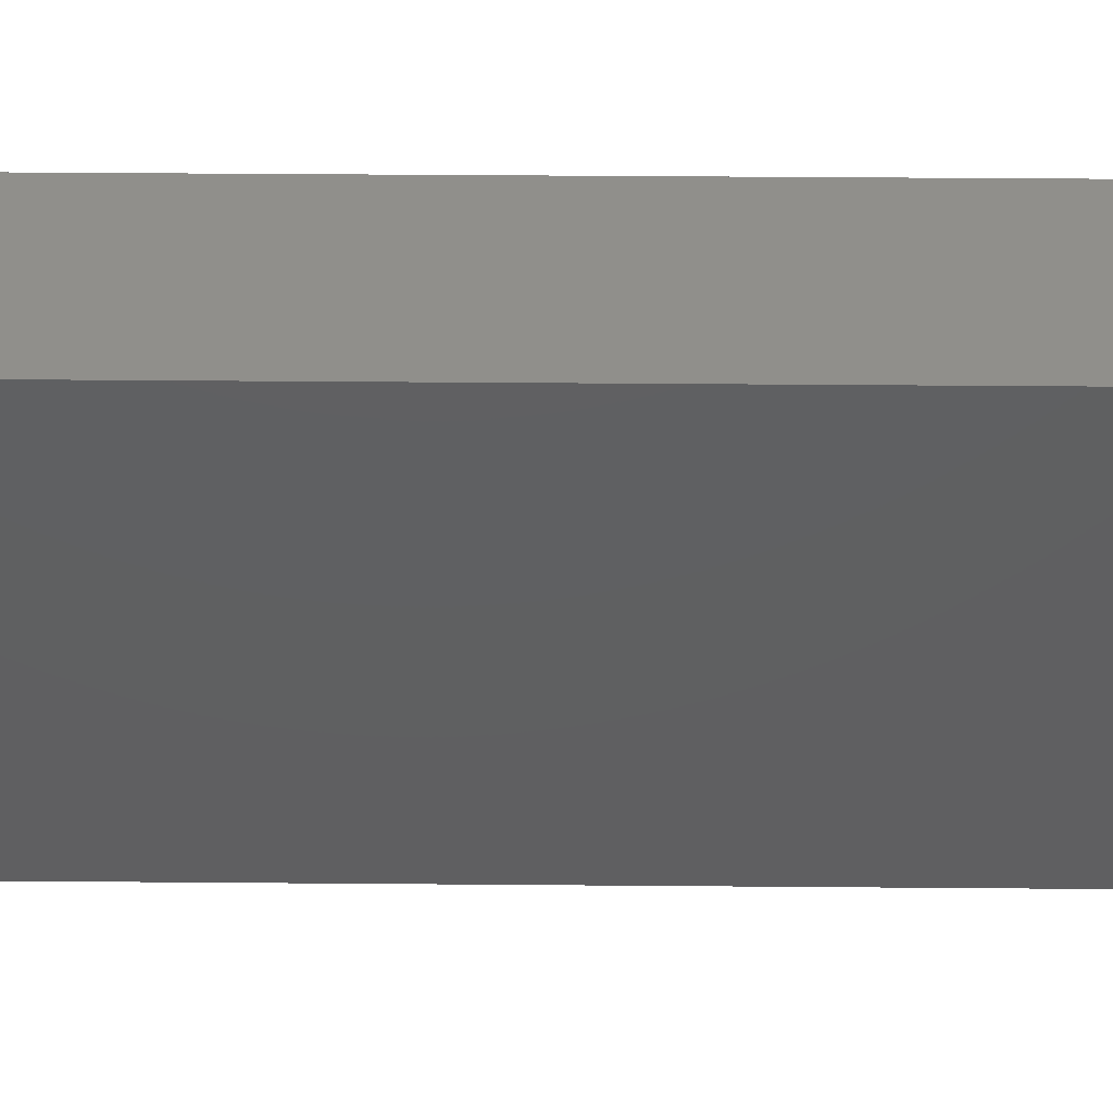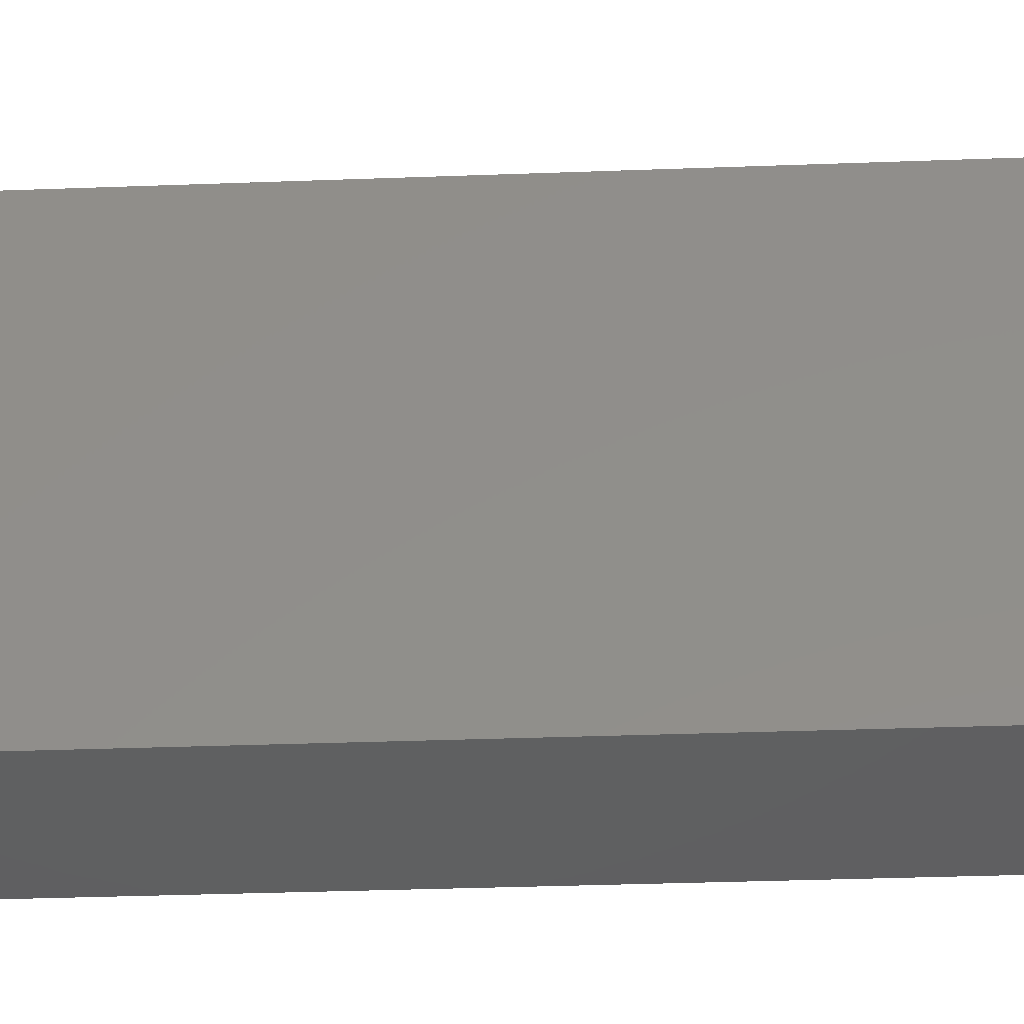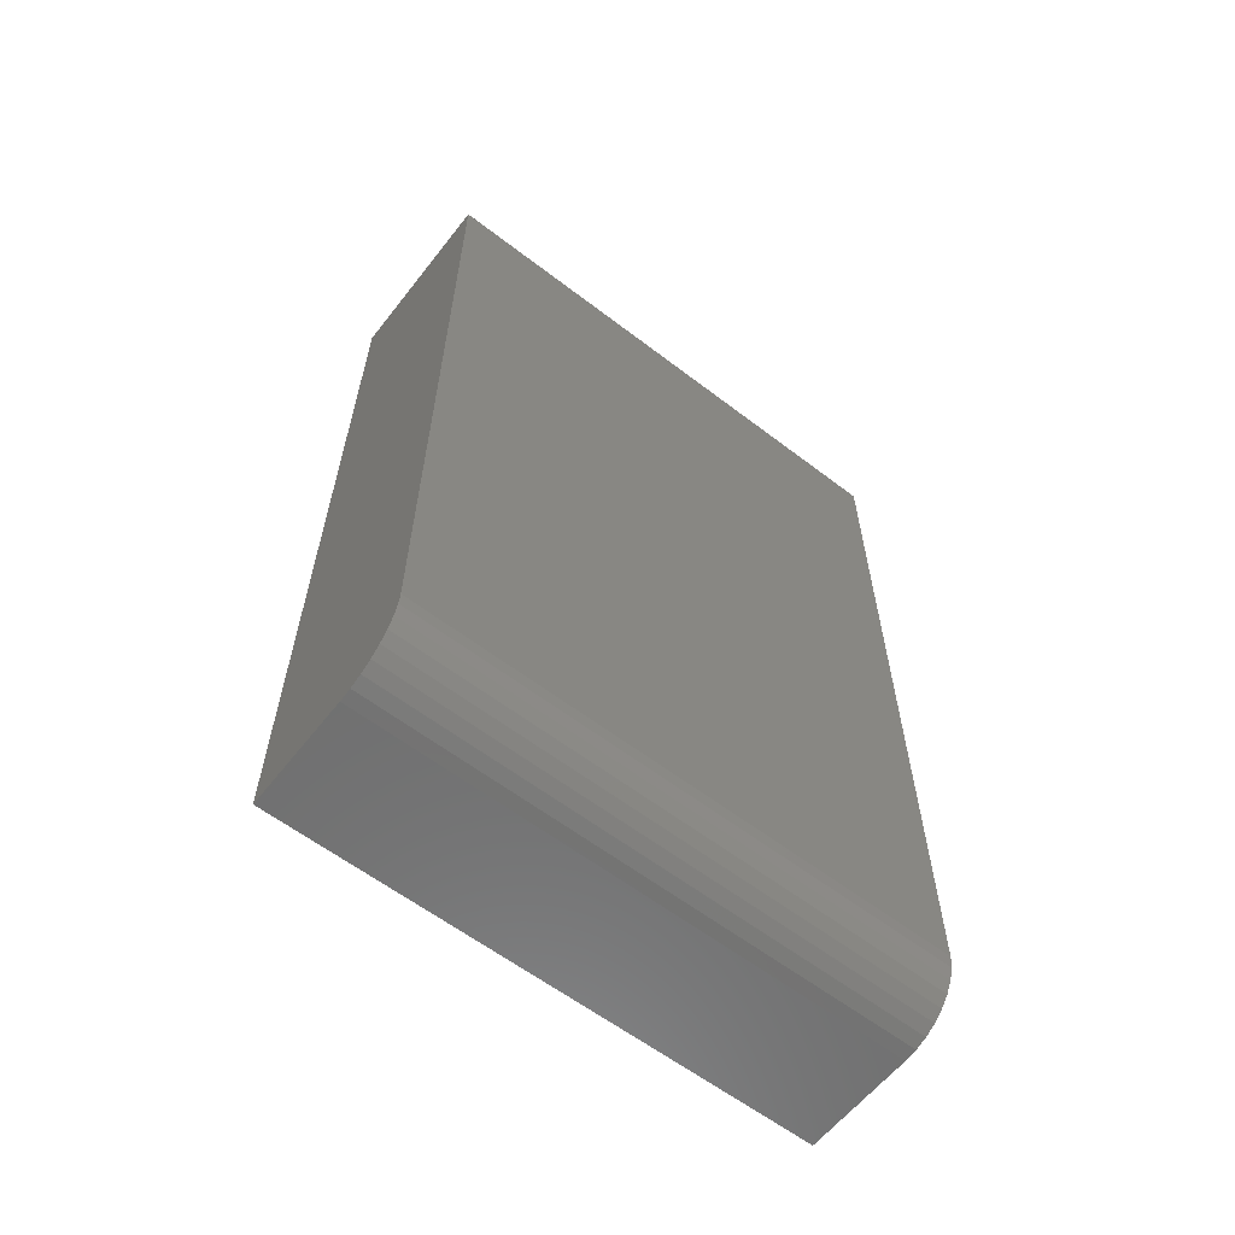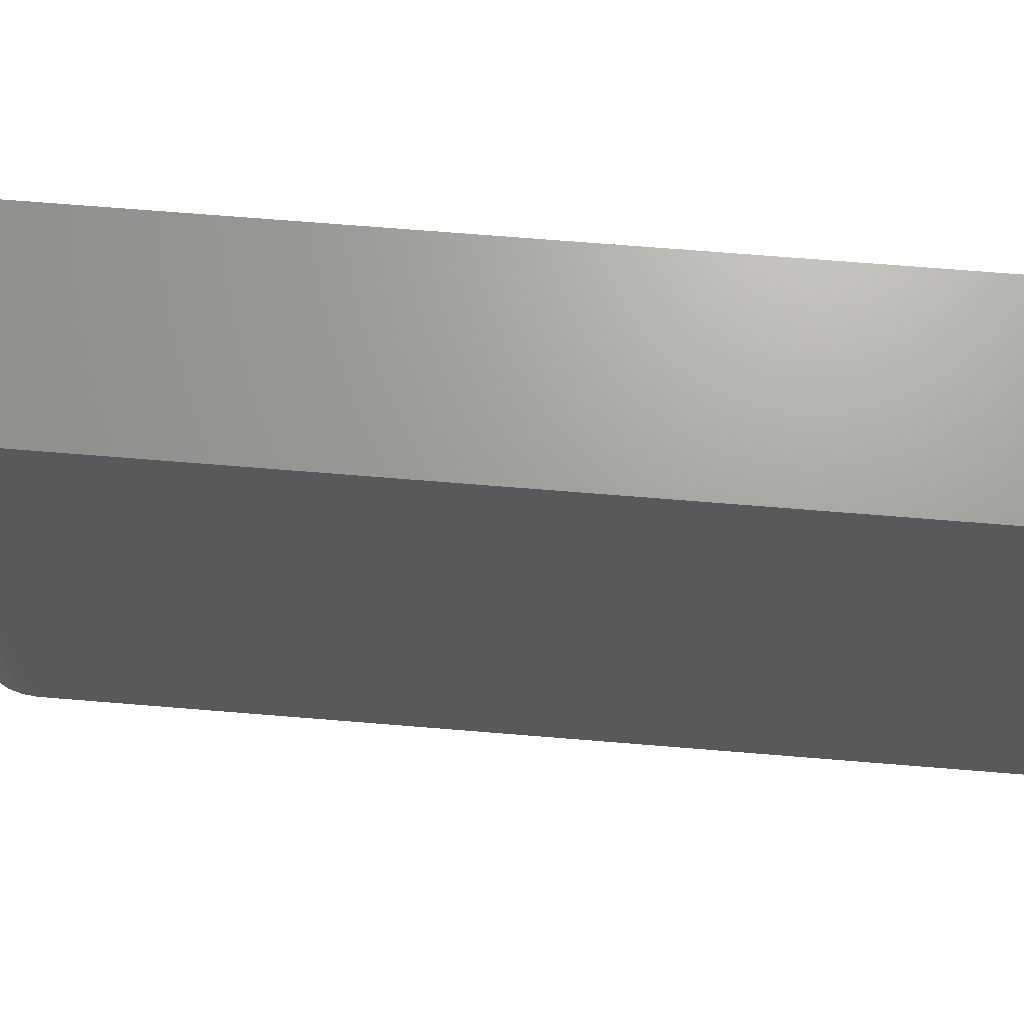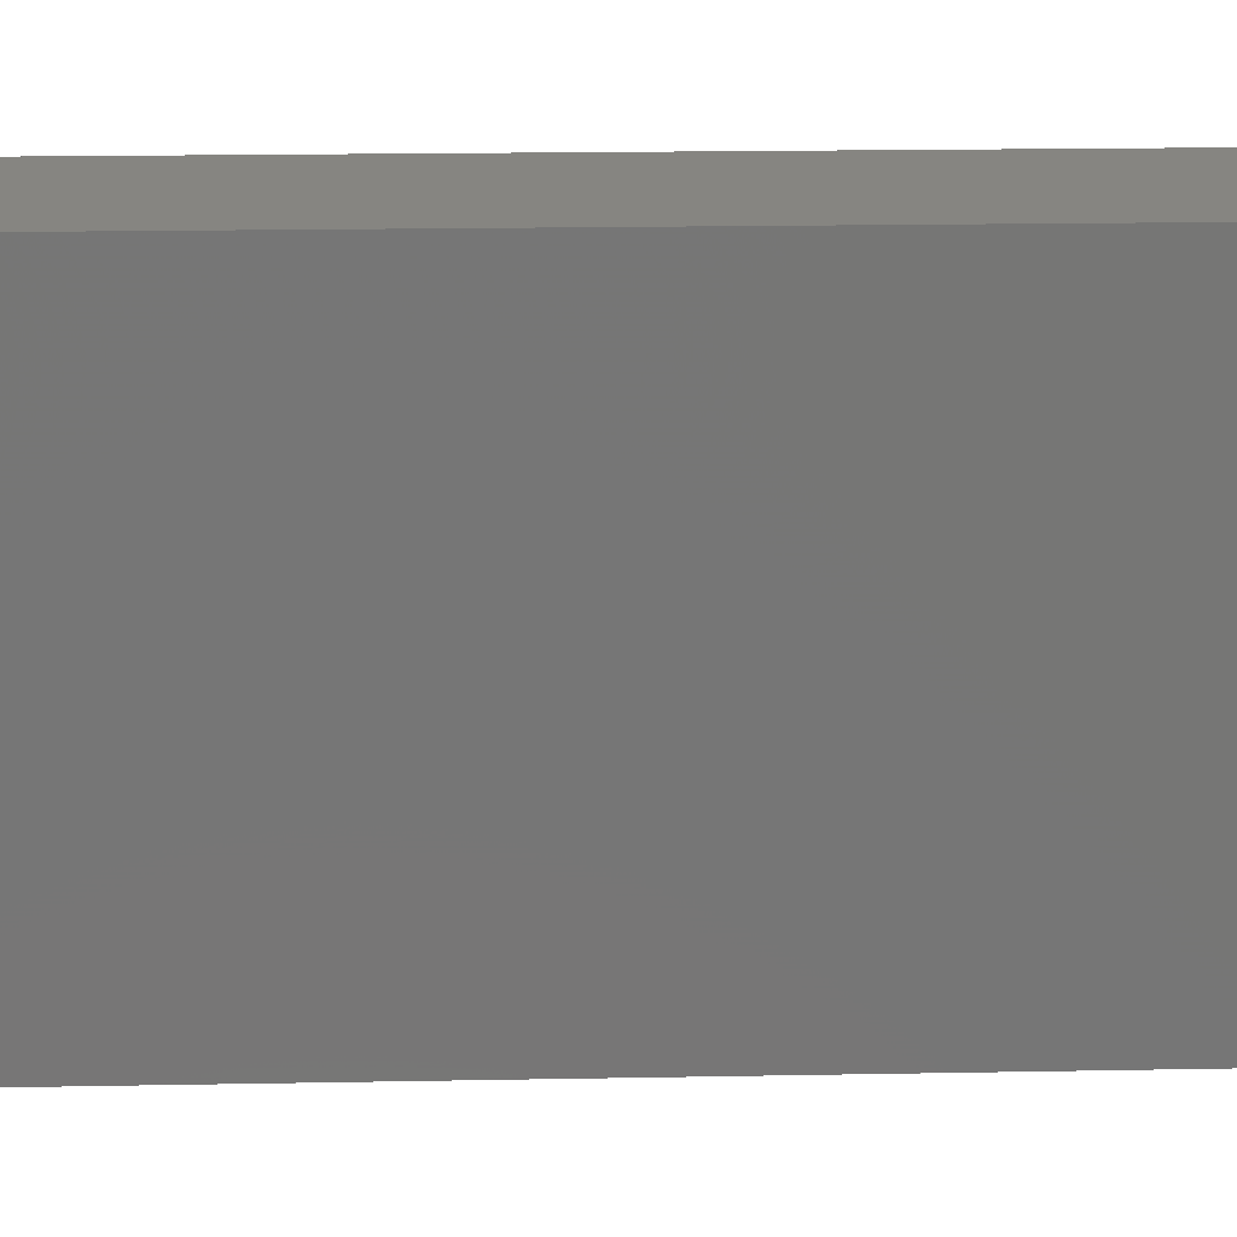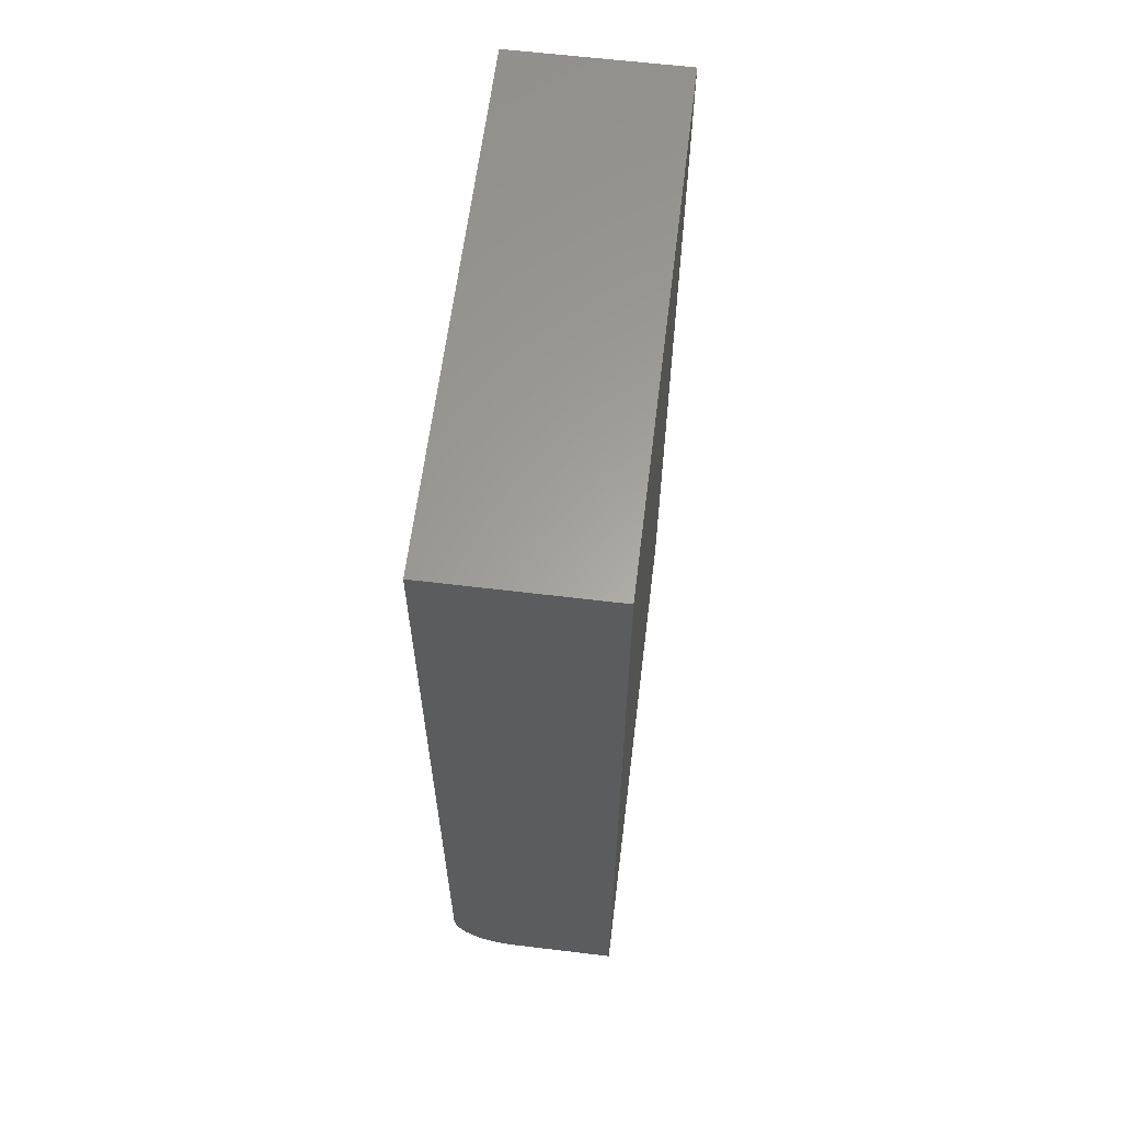
<metadata>
{"format":"stl","ext":"stl","renderer":"f3d","projection":"perspective","resolution":1024,"background":"white","views":[{"elev":50.5,"azim":-89.5,"up":"+Z"},{"elev":-40.4,"azim":-87.5,"up":"+Z"},{"elev":-60.6,"azim":52.0,"up":"+Y"},{"elev":68.5,"azim":94.7,"up":"+Z"},{"elev":21.4,"azim":-91.8,"up":"+Z"},{"elev":61.8,"azim":-173.0,"up":"+Y"}]}
</metadata>
<code>
# stl→obj: 24 verts, 44 faces
v 0.2969 -0.6406 -0.4531
v 0.2969 0.75 -0.4531
v 0.2969 -0.6406 0.4469
v 0.2969 0.75 0.4469
v 0.1875 -0.75 0.4469
v -4.996e-17 -0.75 0.4469
v 0.1875 -0.75 -0.4531
v 0 -0.75 -0.4531
v 0.2088 -0.7479 0.4469
v 0.2294 -0.7417 0.4469
v 0.2483 -0.7316 0.4469
v 0.2648 -0.718 0.4469
v 0.2784 -0.7014 0.4469
v 0.2885 -0.6825 0.4469
v 0.2948 -0.662 0.4469
v -4.996e-17 0.75 0.4469
v 0.2948 -0.662 -0.4531
v 0.2885 -0.6825 -0.4531
v 0.2784 -0.7014 -0.4531
v 0.2648 -0.718 -0.4531
v 0.2483 -0.7316 -0.4531
v 0.2294 -0.7417 -0.4531
v 0.2088 -0.7479 -0.4531
v 5.099e-33 0.75 -0.4531
f 1 2 3
f 3 2 4
f 5 6 7
f 7 6 8
f 6 5 9
f 6 9 10
f 6 10 11
f 6 11 12
f 6 12 13
f 6 13 14
f 6 14 15
f 6 15 3
f 6 3 4
f 6 4 16
f 1 17 18
f 1 18 19
f 1 19 20
f 1 20 21
f 1 21 22
f 1 22 23
f 1 23 7
f 1 7 8
f 1 8 24
f 1 24 2
f 5 7 9
f 9 7 23
f 9 23 10
f 10 23 22
f 10 22 11
f 11 22 21
f 11 21 12
f 12 21 20
f 12 20 13
f 13 20 19
f 13 19 14
f 14 19 18
f 14 18 15
f 15 18 17
f 15 17 3
f 3 17 1
f 8 6 24
f 24 6 16
f 2 24 4
f 4 24 16

</code>
